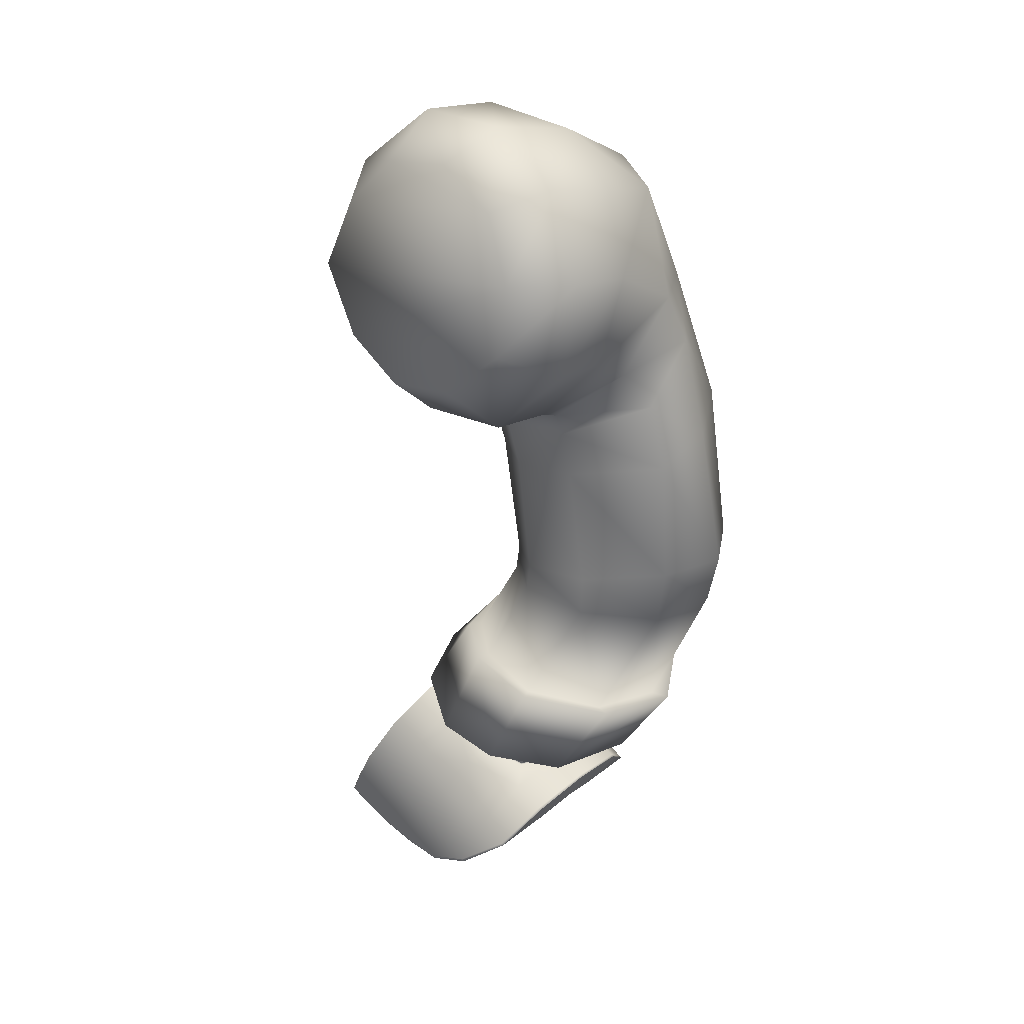
<metadata>
{"format":"obj","ext":"obj","renderer":"f3d","projection":"perspective","resolution":1024,"background":"white","views":[{"elev":14.5,"azim":132.3,"up":"+Y"}]}
</metadata>
<code>
o Mesh_Default.002_Mesh_Default.004
v -1.694 2.053 0.2372
v -1.734 2.02 0.3284
v -1.736 2.021 0.3281
v -1.695 2.054 0.2362
v -1.81 2.044 0.3149
v -1.754 2.099 0.1975
v -1.812 2.045 0.3146
v -1.756 2.1 0.1965
v -1.617 2.078 0.1878
v -1.618 2.08 0.1865
v -1.648 2.149 0.1391
v -1.649 2.151 0.1379
v -1.516 2.07 0.1779
v -1.516 2.071 0.1765
v -1.5 2.137 0.1248
v -1.499 2.139 0.1234
v -1.742 1.999 0.4403
v -1.744 2 0.44
v -1.819 2.018 0.4292
v -1.821 2.018 0.4289
v -1.563 2.339 0.5353
v -1.462 2.33 0.5258
v -1.461 2.332 0.5244
v -1.564 2.34 0.534
v -1.445 2.398 0.4727
v -1.594 2.41 0.487
v -1.445 2.399 0.4713
v -1.595 2.411 0.4858
v -1.705 2.177 0.6781
v -1.687 2.243 0.6263
v -1.689 2.244 0.6261
v -1.707 2.178 0.678
v -1.763 2.271 0.6173
v -1.781 2.2 0.673
v -1.765 2.272 0.6171
v -1.783 2.201 0.6728
v -1.641 2.304 0.5732
v -1.643 2.306 0.5724
v -1.7 2.358 0.5425
v -1.702 2.359 0.5417
v -1.705 2.176 0.6765
v -1.687 2.242 0.6247
v -1.563 2.337 0.5337
v -1.462 2.329 0.5242
v -1.641 2.303 0.5716
v -1.516 2.071 0.1798
v -1.617 2.08 0.1898
v -1.693 2.054 0.2395
v -1.702 2.358 0.5401
v -1.765 2.27 0.6155
v -1.445 2.398 0.4697
v -1.595 2.41 0.4842
v -1.784 2.2 0.6713
v -1.811 2.05 0.3206
v -1.755 2.104 0.2016
v -1.648 2.155 0.143
v -1.499 2.143 0.1286
v -1.82 2.024 0.4362
v -1.714 2.12 0.7226
v -1.788 2.139 0.7203
v -1.789 2.137 0.7186
v -1.714 2.118 0.7207
v -1.791 2.138 0.7186
v -1.79 2.139 0.7202
v -1.712 2.118 0.7207
v -1.712 2.119 0.7227
v -1.788 2.14 0.7191
v -1.714 2.121 0.7217
v -1.712 2.121 0.7218
v -1.79 2.141 0.7191
v -1.79 2.139 0.7178
v -1.712 2.119 0.7202
v -1.712 2.31 0.4766
v -1.774 2.225 0.5548
v -1.792 2.157 0.6143
v -1.605 2.363 0.4206
v -1.716 2.288 0.4464
v -1.78 2.196 0.5164
v -1.8 2.122 0.5676
v -1.619 2.336 0.3952
v -1.739 2.215 0.3833
v -1.792 2.143 0.4455
v -1.662 2.263 0.3354
v -1.741 2.172 0.2923
v -1.804 2.085 0.3676
v -1.643 2.22 0.2411
v -1.638 2.201 0.2046
v -1.746 2.145 0.2557
v -1.796 2.101 0.6675
v -1.722 2.083 0.6698
v -1.803 2.062 0.6024
v -1.727 2.053 0.6175
v -1.798 2.102 0.6674
v -1.805 2.063 0.602
v -1.72 2.082 0.6699
v -1.725 2.053 0.6179
v -1.72 2.084 0.6689
v -1.725 2.054 0.6164
v -1.798 2.103 0.6662
v -1.805 2.066 0.6018
v -1.737 2.021 0.5256
v -1.812 2.038 0.5251
v -1.735 2.021 0.5257
v -1.735 2.022 0.5246
v -1.741 2.003 0.4411
v -1.814 2.038 0.5251
v -1.814 2.041 0.5227
v -1.81 2.071 0.4997
v -1.733 2.021 0.3305
v -1.366 1.977 0.2424
v -1.364 1.978 0.2415
v -1.345 1.931 0.3343
v -1.347 1.931 0.3346
v -1.29 1.992 0.205
v -1.268 1.92 0.3237
v -1.288 1.993 0.204
v -1.265 1.919 0.3234
v -1.422 2.033 0.1909
v -1.42 2.035 0.1897
v -1.362 2.083 0.1437
v -1.36 2.084 0.1425
v -1.35 1.909 0.4464
v -1.352 1.91 0.4466
v -1.274 1.892 0.438
v -1.272 1.892 0.4378
v -1.368 2.294 0.5384
v -1.366 2.295 0.5372
v -1.308 2.344 0.4916
v -1.306 2.345 0.4904
v -1.315 2.088 0.6844
v -1.313 2.087 0.6843
v -1.299 2.154 0.6324
v -1.301 2.154 0.6325
v -1.236 2.075 0.6818
v -1.22 2.146 0.626
v -1.234 2.074 0.6817
v -1.218 2.146 0.6259
v -1.312 2.229 0.5778
v -1.314 2.229 0.5785
v -1.236 2.251 0.55
v -1.234 2.251 0.5493
v -1.301 2.153 0.6309
v -1.315 2.086 0.6828
v -1.368 2.292 0.5368
v -1.314 2.228 0.5769
v -1.422 2.035 0.1929
v -1.366 1.979 0.2448
v -1.218 2.144 0.6243
v -1.235 2.25 0.5477
v -1.306 2.344 0.4888
v -1.234 2.073 0.6801
v -1.265 1.924 0.3294
v -1.288 1.997 0.2092
v -1.36 2.088 0.1477
v -1.271 1.897 0.4451
v -1.333 2.032 0.7288
v -1.334 2.031 0.7268
v -1.259 2.015 0.7272
v -1.258 2.016 0.7288
v -1.257 2.015 0.7272
v -1.256 2.016 0.7288
v -1.335 2.033 0.7288
v -1.336 2.031 0.7268
v -1.333 2.033 0.7279
v -1.258 2.018 0.7277
v -1.335 2.034 0.7279
v -1.256 2.017 0.7277
v -1.256 2.016 0.7264
v -1.335 2.033 0.7263
v -1.228 2.099 0.5636
v -1.245 2.203 0.4841
v -1.243 2.031 0.6231
v -1.316 2.296 0.4253
v -1.234 2.07 0.5252
v -1.249 2.18 0.4539
v -1.251 1.996 0.5765
v -1.315 2.266 0.4001
v -1.245 2.017 0.4543
v -1.258 2.104 0.3911
v -1.306 2.181 0.3411
v -1.257 1.959 0.3764
v -1.273 2.065 0.2998
v -1.339 2.15 0.246
v -1.279 2.037 0.2632
v -1.35 2.134 0.2092
v -1.266 1.979 0.676
v -1.341 1.995 0.6759
v -1.275 1.941 0.6109
v -1.348 1.966 0.6236
v -1.264 1.979 0.676
v -1.273 1.94 0.6106
v -1.343 1.996 0.6759
v -1.35 1.967 0.624
v -1.343 1.997 0.6749
v -1.349 1.968 0.6224
v -1.263 1.98 0.6748
v -1.272 1.943 0.6104
v -1.349 1.932 0.5319
v -1.275 1.914 0.5338
v -1.351 1.932 0.5318
v -1.351 1.934 0.5308
v -1.351 1.913 0.4474
v -1.273 1.913 0.5339
v -1.272 1.916 0.5314
v -1.261 1.945 0.5085
v -1.347 1.932 0.3367
v -1.584 2.22 0.231
v -1.489 2.188 0.1898
v -1.612 2.281 0.3121
v -1.56 2.335 0.3847
v -1.341 2.219 0.3164
v -1.391 2.176 0.2341
v -1.367 2.291 0.3878
v -1.455 2.351 0.407
v -1.489 2.19 0.1925
v -1.393 2.178 0.236
v -1.345 2.22 0.3164
v -1.37 2.29 0.3858
v -1.456 2.349 0.4043
v -1.558 2.333 0.3828
v -1.609 2.28 0.3121
v -1.581 2.221 0.233
v -1.557 2.336 0.381
v -1.609 2.283 0.3103
v -1.581 2.223 0.2312
v -1.488 2.193 0.1907
v -1.393 2.18 0.2342
v -1.344 2.222 0.3145
v -1.369 2.292 0.384
v -1.455 2.351 0.4025
v -1.467 2.278 0.1236
v -1.371 2.27 0.1635
v -1.447 2.363 0.05654
v -1.349 2.36 0.09274
v -1.426 2.448 -0.01055
v -1.327 2.45 0.02201
v -1.322 2.314 0.2423
v -1.3 2.406 0.17
v -1.277 2.498 0.09781
v -1.347 2.382 0.3133
v -1.326 2.472 0.2425
v -1.304 2.562 0.1718
v -1.434 2.436 0.3354
v -1.414 2.522 0.2683
v -1.393 2.607 0.2013
v -1.536 2.426 0.3102
v -1.514 2.516 0.2395
v -1.492 2.605 0.1688
v -1.586 2.375 0.238
v -1.564 2.466 0.1658
v -1.542 2.558 0.09355
v -1.559 2.313 0.1604
v -1.537 2.403 0.08971
v -1.515 2.493 0.01898
v -1.34 2.83 0.1156
v -1.211 2.778 0.0889
v -1.206 2.835 0.07574
v -1.333 2.895 0.1071
v -1.258 2.592 0.2503
v -1.379 2.633 0.2763
v -1.482 2.837 0.09727
v -1.477 2.897 0.05324
v -1.526 2.651 0.2503
v -1.573 2.845 -0.02489
v -1.556 2.915 -0.06651
v -1.624 2.628 0.1517
v -1.147 2.759 -0.002188
v -1.136 2.819 -0.02028
v -1.19 2.545 0.1628
v -1.585 2.828 -0.1345
v -1.554 2.915 -0.1867
v -1.637 2.586 0.04834
v -1.144 2.734 -0.1725
v -1.132 2.818 -0.1862
v -1.182 2.484 0.0245
v -1.519 2.794 -0.2747
v -1.491 2.894 -0.3193
v -1.577 2.514 -0.06502
v -1.243 2.725 -0.3196
v -1.223 2.841 -0.3557
v -1.288 2.447 -0.11
v -1.387 2.752 -0.3546
v -1.348 2.863 -0.4117
v -1.437 2.457 -0.1557
v -0.8419 3.355 -0.3756
v -0.8454 3.221 -0.1899
v -0.9912 3.226 -0.1891
v -0.9909 3.357 -0.3485
v -0.8451 3.236 0.01277
v -0.9555 3.233 0.004308
v -0.8431 3.357 0.175
v -0.9639 3.357 0.1717
v -0.8431 3.547 -0.4102
v -0.9909 3.547 -0.4102
v -0.8358 3.555 0.2671
v -0.9971 3.553 0.2692
v -0.8431 3.738 -0.3485
v -1.009 3.724 -0.3537
v -0.8237 3.769 0.1848
v -1.011 3.786 0.1866
v -0.8355 3.885 0.003759
v -0.8431 3.855 -0.1867
v -1.035 3.844 -0.2175
v -1.027 3.892 -0.002058
v -0.7258 3.309 0.005065
v -0.7258 3.309 -0.1486
v -0.7249 3.398 -0.2939
v -0.7258 3.4 0.1294
v -0.7258 3.546 -0.3204
v -0.7202 3.552 0.2002
v -0.7258 3.692 -0.273
v -0.7258 3.692 0.1294
v -0.7258 3.782 -0.1486
v -0.7258 3.782 0.005065
v -1.038 3.217 -0.1867
v -1.071 3.322 -0.3485
v -1.026 3.213 -0.01268
v -1.071 3.322 0.1264
v -1.144 3.491 -0.4113
v -1.122 3.498 0.2162
v -1.193 3.715 -0.3115
v -1.207 3.731 0.1702
v -1.258 3.774 -0.1858
v -1.242 3.798 0.0121
v -1.057 3.172 -0.1867
v -1.117 3.251 -0.3893
v -1.057 3.172 -0.02725
v -1.119 3.249 0.09738
v -1.213 3.39 -0.4077
v -1.217 3.379 0.1396
v -1.29 3.525 -0.3182
v -1.318 3.499 0.1113
v -1.361 3.576 -0.1854
v -1.395 3.575 -0.03712
v -1.085 3.074 -0.1862
v -1.15 3.11 -0.4011
v -1.086 3.076 -0.03198
v -1.151 3.106 0.0716
v -1.28 3.168 -0.4099
v -1.283 3.163 0.06248
v -1.396 3.244 -0.344
v -1.401 3.223 0.03758
v -1.448 3.289 -0.2234
v -1.478 3.29 -0.09284
v -1.237 2.27 0.1742
v -1.351 2.229 0.07501
v -1.205 2.331 0.2768
v -1.26 2.416 0.3757
v -1.526 2.248 0.03857
v -1.387 2.483 0.4255
v -1.653 2.33 0.1129
v -1.559 2.501 0.3976
v -1.693 2.405 0.2062
v -1.667 2.457 0.2912
v -1.257 2.278 0.1777
v -1.36 2.241 0.08797
v -1.228 2.336 0.2741
v -1.277 2.411 0.3628
v -1.519 2.257 0.05426
v -1.394 2.474 0.4103
v -1.635 2.332 0.1222
v -1.55 2.489 0.3843
v -1.672 2.4 0.208
v -1.648 2.448 0.2853
v -1.326 2.304 0.1909
v -1.386 2.28 0.1356
v -1.31 2.344 0.2553
v -1.337 2.392 0.3145
v -1.489 2.294 0.1179
v -1.419 2.43 0.3424
v -1.563 2.345 0.167
v -1.522 2.441 0.3257
v -1.589 2.385 0.2151
v -1.569 2.414 0.2643
v -1.34 2.308 0.1926
v -1.392 2.287 0.1434
v -1.325 2.344 0.2497
v -1.348 2.388 0.3056
v -1.485 2.299 0.1275
v -1.423 2.424 0.3321
v -1.552 2.346 0.1725
v -1.516 2.434 0.3166
v -1.575 2.382 0.2157
v -1.557 2.408 0.26
v -1.298 2.435 0.07253
v -1.361 2.426 0.02679
v -1.289 2.48 0.1481
v -1.314 2.524 0.2105
v -1.452 2.44 0.01089
v -1.387 2.55 0.2335
v -1.523 2.474 0.05702
v -1.492 2.557 0.2216
v -1.546 2.502 0.105
v -1.535 2.531 0.1584
v -1.231 2.592 0.2638
v -1.371 2.633 0.2937
v -1.54 2.651 0.2638
v -1.653 2.628 0.1504
v -1.154 2.545 0.1631
v -1.668 2.586 0.03149
v -1.144 2.484 0.004059
v -1.599 2.514 -0.09893
v -1.267 2.447 -0.1506
v -1.438 2.457 -0.2032
v -1.339 2.229 0.06217
v -1.208 2.27 0.1763
v -1.17 2.331 0.2944
v -1.234 2.416 0.4081
v -1.54 2.248 0.02025
v -1.38 2.483 0.4654
v -1.686 2.33 0.1058
v -1.579 2.501 0.4333
v -1.702 2.457 0.3109
v -1.732 2.405 0.2131
f 1 3 4
f 4 5 6
f 6 7 8
f 9 4 10
f 10 6 11
f 11 8 12
f 9 14 13
f 10 15 14
f 11 16 15
f 2 18 3
f 3 19 5
f 5 20 7
f 21 23 24
f 24 25 26
f 26 27 28
f 30 32 29
f 31 34 32
f 33 36 34
f 37 31 30
f 38 33 31
f 39 35 33
f 21 38 37
f 24 39 38
f 26 40 39
f 41 30 29
f 21 44 22
f 37 43 21
f 30 45 37
f 46 9 13
f 1 47 48
f 35 49 50
f 51 28 27
f 35 53 36
f 40 52 49
f 55 7 54
f 12 57 16
f 54 20 58
f 8 56 12
f 59 61 62
f 61 64 63
f 65 59 62
f 67 32 34
f 60 68 67
f 59 69 68
f 68 29 32
f 64 67 70
f 70 34 36
f 70 53 71
f 66 72 69
f 41 69 72
f 64 71 63
f 49 74 50
f 50 75 53
f 52 73 49
f 74 77 78
f 75 78 79
f 73 80 77
f 78 81 82
f 77 83 81
f 81 85 82
f 83 84 81
f 86 88 84
f 56 88 87
f 89 62 61
f 92 89 91
f 63 89 61
f 91 93 94
f 62 95 65
f 96 90 92
f 97 65 95
f 97 96 98
f 99 63 71
f 93 100 94
f 100 75 79
f 99 53 75
f 54 58 85
f 85 88 54
f 54 88 55
f 101 91 102
f 18 102 19
f 103 98 96
f 105 103 17
f 103 92 101
f 17 101 18
f 102 94 106
f 19 106 20
f 106 100 107
f 106 58 20
f 79 107 100
f 58 107 108
f 82 79 78
f 58 82 85
f 48 2 1
f 109 17 2
f 109 45 42
f 42 105 109
f 44 47 46
f 43 48 47
f 110 112 113
f 111 115 112
f 114 117 115
f 118 111 110
f 119 114 111
f 120 116 114
f 14 118 13
f 15 119 14
f 16 120 15
f 113 122 123
f 112 124 122
f 115 125 124
f 126 23 22
f 127 25 23
f 128 27 25
f 131 133 130
f 134 132 131
f 136 135 134
f 132 139 133
f 135 138 132
f 137 140 135
f 138 126 139
f 140 127 138
f 141 128 140
f 133 143 130
f 22 144 126
f 126 145 139
f 133 145 142
f 46 118 146
f 146 110 147
f 137 149 141
f 129 51 27
f 136 148 137
f 141 150 129
f 117 153 152
f 57 121 16
f 125 152 155
f 154 116 121
f 156 158 159
f 161 158 160
f 156 163 157
f 131 165 134
f 164 159 165
f 166 156 164
f 130 164 131
f 165 161 167
f 134 167 136
f 151 167 168
f 162 169 163
f 143 166 130
f 161 168 167
f 170 149 148
f 172 148 151
f 171 150 149
f 170 175 171
f 172 174 170
f 171 177 173
f 174 179 175
f 175 180 177
f 181 179 178
f 182 180 179
f 184 183 182
f 154 184 153
f 186 157 187
f 186 189 188
f 186 160 158
f 190 188 191
f 192 157 163
f 187 193 189
f 194 163 169
f 193 194 195
f 196 160 190
f 197 190 191
f 197 172 196
f 151 196 172
f 152 181 155
f 184 181 152
f 152 153 184
f 198 188 189
f 199 122 124
f 200 195 201
f 200 202 123
f 200 189 193
f 198 123 122
f 199 191 188
f 203 124 125
f 197 203 204
f 155 203 125
f 176 204 205
f 155 205 204
f 176 178 174
f 178 155 181
f 113 147 110
f 123 206 113
f 206 145 147
f 202 142 206
f 146 44 46
f 147 144 146
f 207 87 86
f 86 209 207
f 209 80 210
f 211 183 212
f 177 211 213
f 185 212 183
f 208 56 87
f 154 208 185
f 76 210 80
f 213 173 177
f 52 214 76
f 214 150 173
f 208 216 212
f 212 217 211
f 213 217 218
f 218 214 213
f 214 220 210
f 210 221 209
f 207 221 222
f 208 222 215
f 220 224 221
f 224 222 221
f 225 215 222
f 215 227 216
f 216 228 217
f 228 218 217
f 229 219 218
f 219 223 220
f 226 232 227
f 231 234 232
f 233 236 234
f 227 237 228
f 232 238 237
f 234 239 238
f 237 229 228
f 238 240 237
f 239 241 238
f 240 230 229
f 241 243 240
f 242 244 241
f 230 246 223
f 243 247 246
f 244 248 247
f 223 249 224
f 246 250 249
f 247 251 250
f 249 225 224
f 250 252 249
f 251 253 250
f 252 226 225
f 253 231 252
f 254 233 253
f 194 169 143
f 194 143 202
f 195 194 202
f 201 195 202
f 41 72 97
f 105 41 97
f 105 97 98
f 105 98 104
f 255 257 258
f 259 255 260
f 261 258 262
f 260 261 263
f 264 262 265
f 266 261 264
f 267 257 256
f 269 256 259
f 270 265 271
f 272 264 270
f 273 268 267
f 275 267 269
f 276 271 277
f 278 270 276
f 279 274 273
f 281 273 275
f 282 280 279
f 284 279 281
f 277 282 276
f 284 276 282
f 286 288 285
f 286 290 287
f 289 292 290
f 285 294 293
f 295 292 291
f 297 294 298
f 299 296 295
f 302 304 301
f 297 303 302
f 301 300 299
f 306 308 305
f 308 309 310
f 309 312 310
f 311 314 312
f 287 316 288
f 287 317 315
f 290 318 317
f 288 319 294
f 292 320 318
f 294 321 298
f 296 322 320
f 303 324 304
f 303 321 323
f 300 324 322
f 315 326 316
f 315 327 325
f 317 328 327
f 316 329 319
f 318 330 328
f 319 331 321
f 320 332 330
f 323 334 324
f 321 333 323
f 322 334 332
f 325 336 326
f 325 337 335
f 327 338 337
f 326 339 329
f 328 340 338
f 329 341 331
f 330 342 340
f 333 344 334
f 331 343 333
f 332 344 342
f 335 280 336
f 337 274 335
f 337 257 268
f 336 283 339
f 338 258 257
f 339 277 341
f 340 262 258
f 344 271 265
f 341 271 343
f 342 265 262
f 289 306 305
f 286 307 306
f 305 291 289
f 307 293 309
f 310 291 308
f 309 297 311
f 312 295 310
f 311 302 313
f 313 301 314
f 314 299 312
f 345 405 406
f 284 402 278
f 259 396 395
f 272 398 266
f 349 405 346
f 281 401 403
f 263 396 260
f 352 410 412
f 348 407 408
f 266 397 263
f 346 355 356
f 345 357 355
f 348 357 347
f 346 359 349
f 350 358 348
f 349 361 351
f 352 360 350
f 354 363 364
f 351 363 353
f 354 362 352
f 356 365 366
f 355 367 365
f 357 368 367
f 356 369 359
f 360 368 358
f 361 369 371
f 362 370 360
f 364 373 374
f 361 373 363
f 364 372 362
f 366 375 376
f 365 377 375
f 367 378 377
f 366 379 369
f 370 378 368
f 369 381 371
f 372 380 370
f 374 383 384
f 371 383 373
f 374 382 372
f 376 385 386
f 375 387 385
f 377 388 387
f 379 386 389
f 378 390 388
f 379 391 381
f 380 392 390
f 383 394 384
f 381 393 383
f 384 392 382
f 401 405 403
f 399 406 401
f 395 407 399
f 404 405 409
f 395 410 408
f 402 409 411
f 396 412 410
f 398 414 413
f 400 411 414
f 397 413 412
f 354 414 353
f 269 395 399
f 348 410 350
f 353 411 351
f 278 400 272
f 347 406 407
f 352 413 354
f 351 409 349
f 275 399 401
f 284 403 404
f 1 2 3
f 4 3 5
f 6 5 7
f 9 1 4
f 10 4 6
f 11 6 8
f 9 10 14
f 10 11 15
f 11 12 16
f 2 17 18
f 3 18 19
f 5 19 20
f 21 22 23
f 24 23 25
f 26 25 27
f 30 31 32
f 31 33 34
f 33 35 36
f 37 38 31
f 38 39 33
f 39 40 35
f 21 24 38
f 24 26 39
f 26 28 40
f 41 42 30
f 21 43 44
f 37 45 43
f 30 42 45
f 46 47 9
f 1 9 47
f 35 40 49
f 51 52 28
f 35 50 53
f 40 28 52
f 55 8 7
f 12 56 57
f 54 7 20
f 8 55 56
f 59 60 61
f 61 60 64
f 65 66 59
f 67 68 32
f 60 59 68
f 59 66 69
f 68 69 29
f 64 60 67
f 70 67 34
f 70 36 53
f 66 65 72
f 41 29 69
f 64 70 71
f 49 73 74
f 50 74 75
f 52 76 73
f 74 73 77
f 75 74 78
f 73 76 80
f 78 77 81
f 77 80 83
f 81 84 85
f 83 86 84
f 86 87 88
f 56 55 88
f 89 90 62
f 92 90 89
f 63 93 89
f 91 89 93
f 62 90 95
f 96 95 90
f 97 72 65
f 97 95 96
f 99 93 63
f 93 99 100
f 100 99 75
f 99 71 53
f 85 84 88
f 101 92 91
f 18 101 102
f 103 104 98
f 105 104 103
f 103 96 92
f 17 103 101
f 102 91 94
f 19 102 106
f 106 94 100
f 106 107 58
f 79 108 107
f 82 108 79
f 58 108 82
f 48 109 2
f 109 105 17
f 109 48 45
f 42 41 105
f 44 43 47
f 43 45 48
f 110 111 112
f 111 114 115
f 114 116 117
f 118 119 111
f 119 120 114
f 120 121 116
f 14 119 118
f 15 120 119
f 16 121 120
f 113 112 122
f 112 115 124
f 115 117 125
f 126 127 23
f 127 128 25
f 128 129 27
f 131 132 133
f 134 135 132
f 136 137 135
f 132 138 139
f 135 140 138
f 137 141 140
f 138 127 126
f 140 128 127
f 141 129 128
f 133 142 143
f 22 44 144
f 126 144 145
f 133 139 145
f 46 13 118
f 146 118 110
f 137 148 149
f 129 150 51
f 136 151 148
f 141 149 150
f 117 116 153
f 57 154 121
f 125 117 152
f 154 153 116
f 156 157 158
f 161 159 158
f 156 162 163
f 131 164 165
f 164 156 159
f 166 162 156
f 130 166 164
f 165 159 161
f 134 165 167
f 151 136 167
f 162 166 169
f 143 169 166
f 161 160 168
f 170 171 149
f 172 170 148
f 171 173 150
f 170 174 175
f 172 176 174
f 171 175 177
f 174 178 179
f 175 179 180
f 181 182 179
f 182 183 180
f 184 185 183
f 154 185 184
f 186 158 157
f 186 187 189
f 186 190 160
f 190 186 188
f 192 187 157
f 187 192 193
f 194 192 163
f 193 192 194
f 196 168 160
f 197 196 190
f 197 176 172
f 151 168 196
f 184 182 181
f 198 199 188
f 199 198 122
f 200 193 195
f 200 201 202
f 200 198 189
f 198 200 123
f 199 203 191
f 203 199 124
f 197 191 203
f 155 204 203
f 176 197 204
f 176 205 178
f 178 205 155
f 113 206 147
f 123 202 206
f 206 142 145
f 202 143 142
f 146 144 44
f 147 145 144
f 207 208 87
f 86 83 209
f 209 83 80
f 211 180 183
f 177 180 211
f 185 208 212
f 208 57 56
f 154 57 208
f 76 214 210
f 213 214 173
f 52 51 214
f 214 51 150
f 208 215 216
f 212 216 217
f 213 211 217
f 218 219 214
f 214 219 220
f 210 220 221
f 207 209 221
f 208 207 222
f 220 223 224
f 224 225 222
f 225 226 215
f 215 226 227
f 216 227 228
f 228 229 218
f 229 230 219
f 219 230 223
f 226 231 232
f 231 233 234
f 233 235 236
f 227 232 237
f 232 234 238
f 234 236 239
f 237 240 229
f 238 241 240
f 239 242 241
f 240 243 230
f 241 244 243
f 242 245 244
f 230 243 246
f 243 244 247
f 244 245 248
f 223 246 249
f 246 247 250
f 247 248 251
f 249 252 225
f 250 253 252
f 251 254 253
f 252 231 226
f 253 233 231
f 254 235 233
f 255 256 257
f 259 256 255
f 261 255 258
f 260 255 261
f 264 261 262
f 266 263 261
f 267 268 257
f 269 267 256
f 270 264 265
f 272 266 264
f 273 274 268
f 275 273 267
f 276 270 271
f 278 272 270
f 279 280 274
f 281 279 273
f 282 283 280
f 284 282 279
f 277 283 282
f 284 278 276
f 286 287 288
f 286 289 290
f 289 291 292
f 285 288 294
f 295 296 292
f 297 293 294
f 299 300 296
f 302 303 304
f 297 298 303
f 301 304 300
f 306 307 308
f 308 307 309
f 309 311 312
f 311 313 314
f 287 315 316
f 287 290 317
f 290 292 318
f 288 316 319
f 292 296 320
f 294 319 321
f 296 300 322
f 303 323 324
f 303 298 321
f 300 304 324
f 315 325 326
f 315 317 327
f 317 318 328
f 316 326 329
f 318 320 330
f 319 329 331
f 320 322 332
f 323 333 334
f 321 331 333
f 322 324 334
f 325 335 336
f 325 327 337
f 327 328 338
f 326 336 339
f 328 330 340
f 329 339 341
f 330 332 342
f 333 343 344
f 331 341 343
f 332 334 344
f 335 274 280
f 337 268 274
f 337 338 257
f 336 280 283
f 338 340 258
f 339 283 277
f 340 342 262
f 344 343 271
f 341 277 271
f 342 344 265
f 289 286 306
f 286 285 307
f 305 308 291
f 307 285 293
f 310 295 291
f 309 293 297
f 312 299 295
f 311 297 302
f 313 302 301
f 314 301 299
f 345 346 405
f 284 404 402
f 259 260 396
f 272 400 398
f 349 409 405
f 281 275 401
f 263 397 396
f 352 350 410
f 348 347 407
f 266 398 397
f 346 345 355
f 345 347 357
f 348 358 357
f 346 356 359
f 350 360 358
f 349 359 361
f 352 362 360
f 354 353 363
f 351 361 363
f 354 364 362
f 356 355 365
f 355 357 367
f 357 358 368
f 356 366 369
f 360 370 368
f 361 359 369
f 362 372 370
f 364 363 373
f 361 371 373
f 364 374 372
f 366 365 375
f 365 367 377
f 367 368 378
f 366 376 379
f 370 380 378
f 369 379 381
f 372 382 380
f 374 373 383
f 371 381 383
f 374 384 382
f 376 375 385
f 375 377 387
f 377 378 388
f 379 376 386
f 378 380 390
f 379 389 391
f 380 382 392
f 383 393 394
f 381 391 393
f 384 394 392
f 401 406 405
f 399 407 406
f 395 408 407
f 404 403 405
f 395 396 410
f 402 404 409
f 396 397 412
f 398 400 414
f 400 402 411
f 397 398 413
f 354 413 414
f 269 259 395
f 348 408 410
f 353 414 411
f 278 402 400
f 347 345 406
f 352 412 413
f 351 411 409
f 275 269 399
f 284 281 403

</code>
